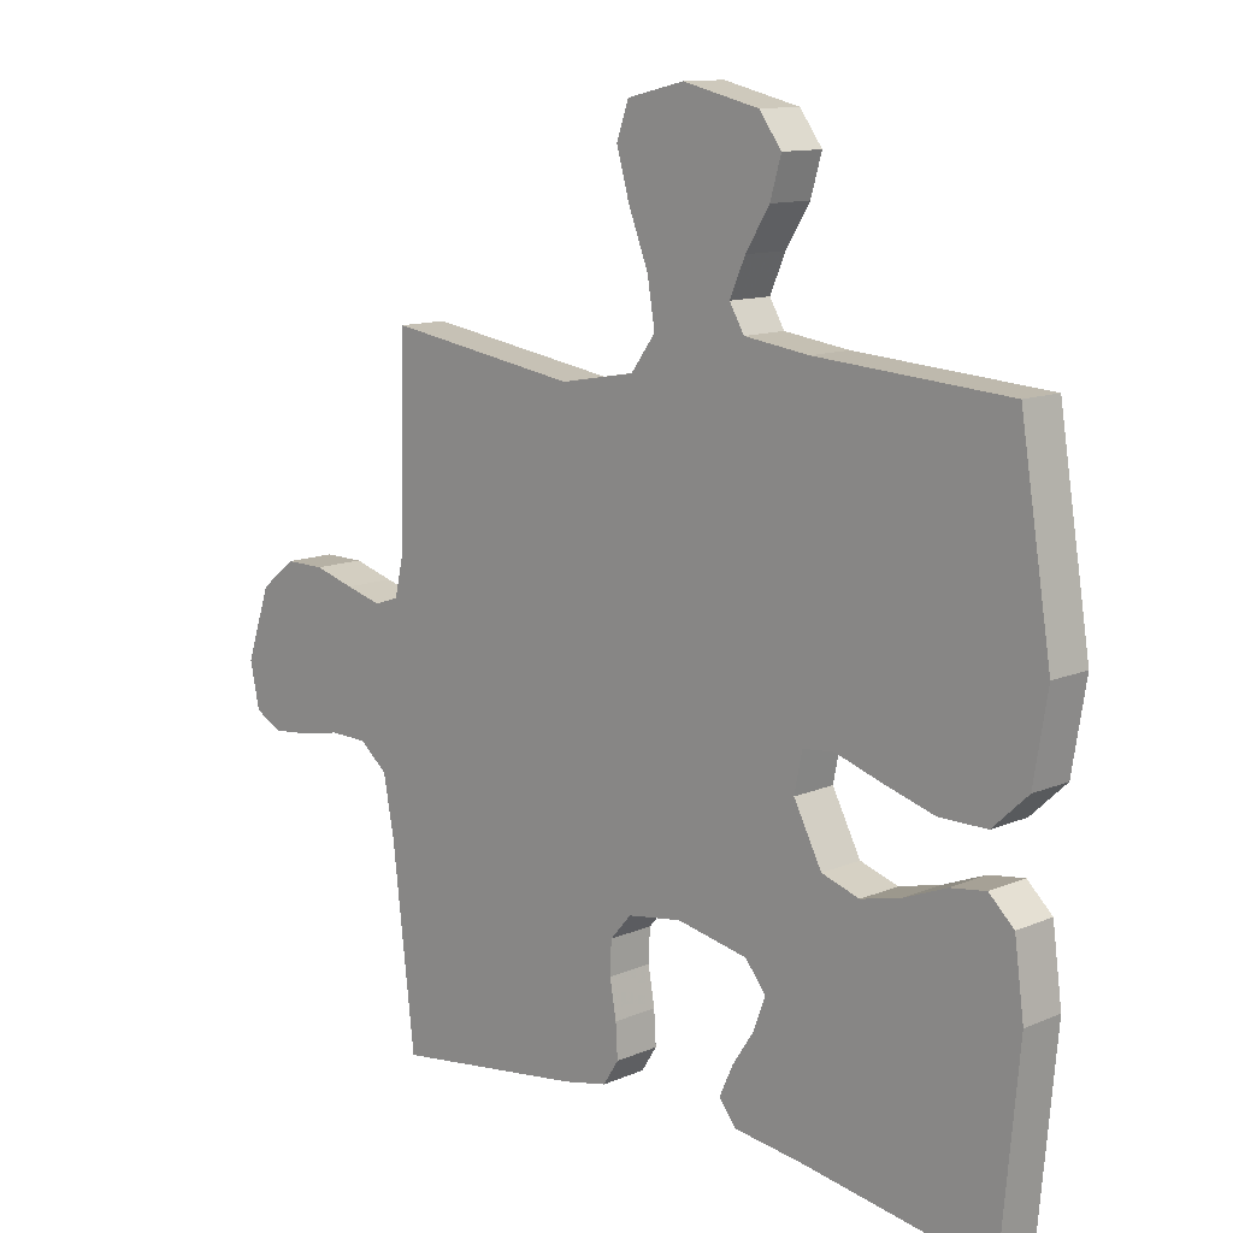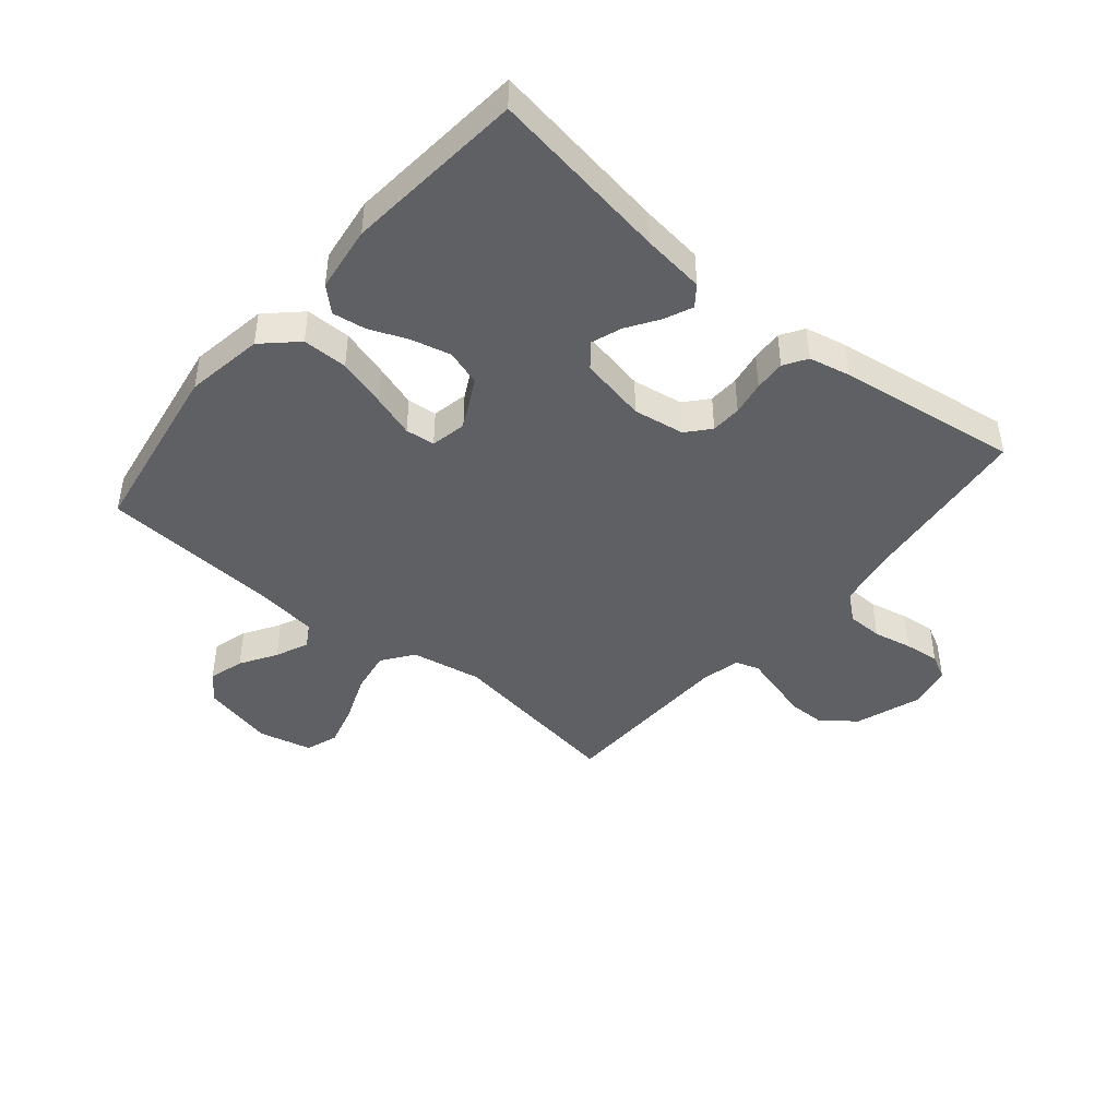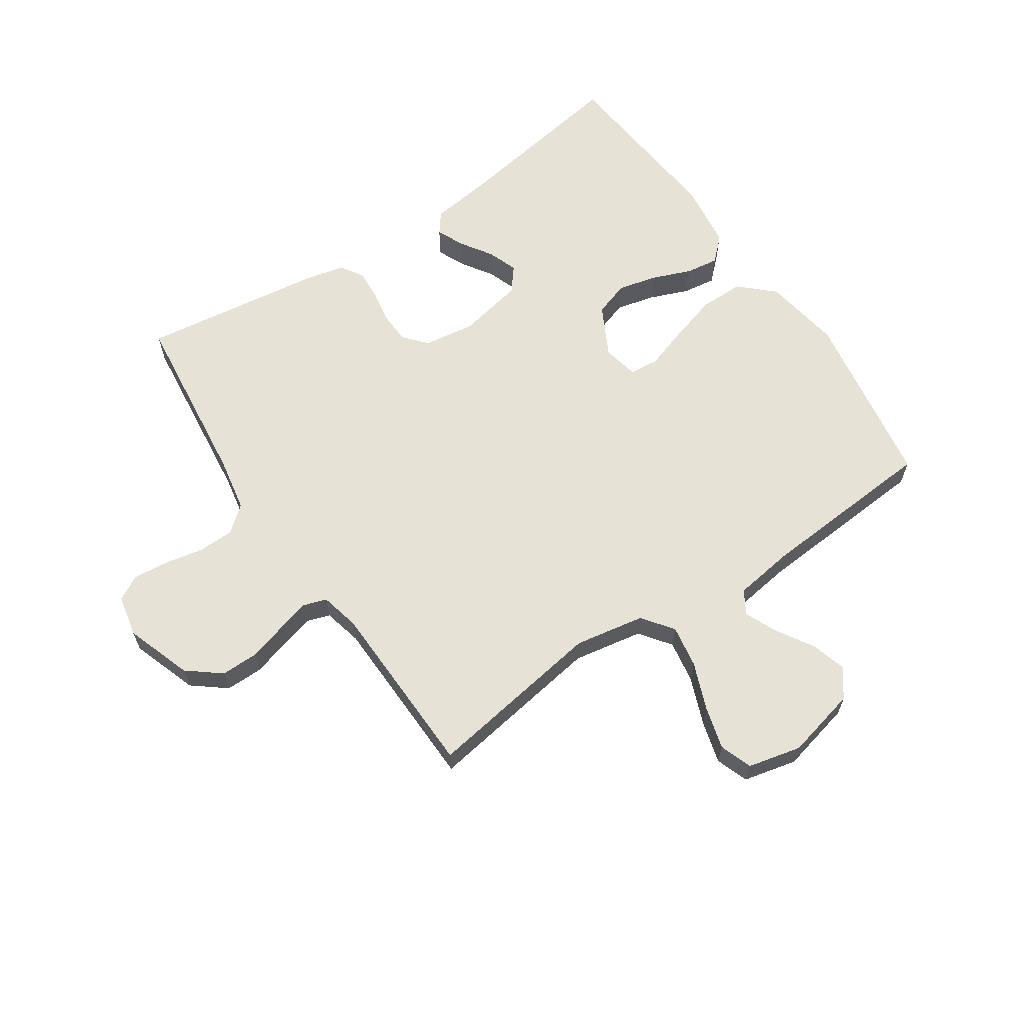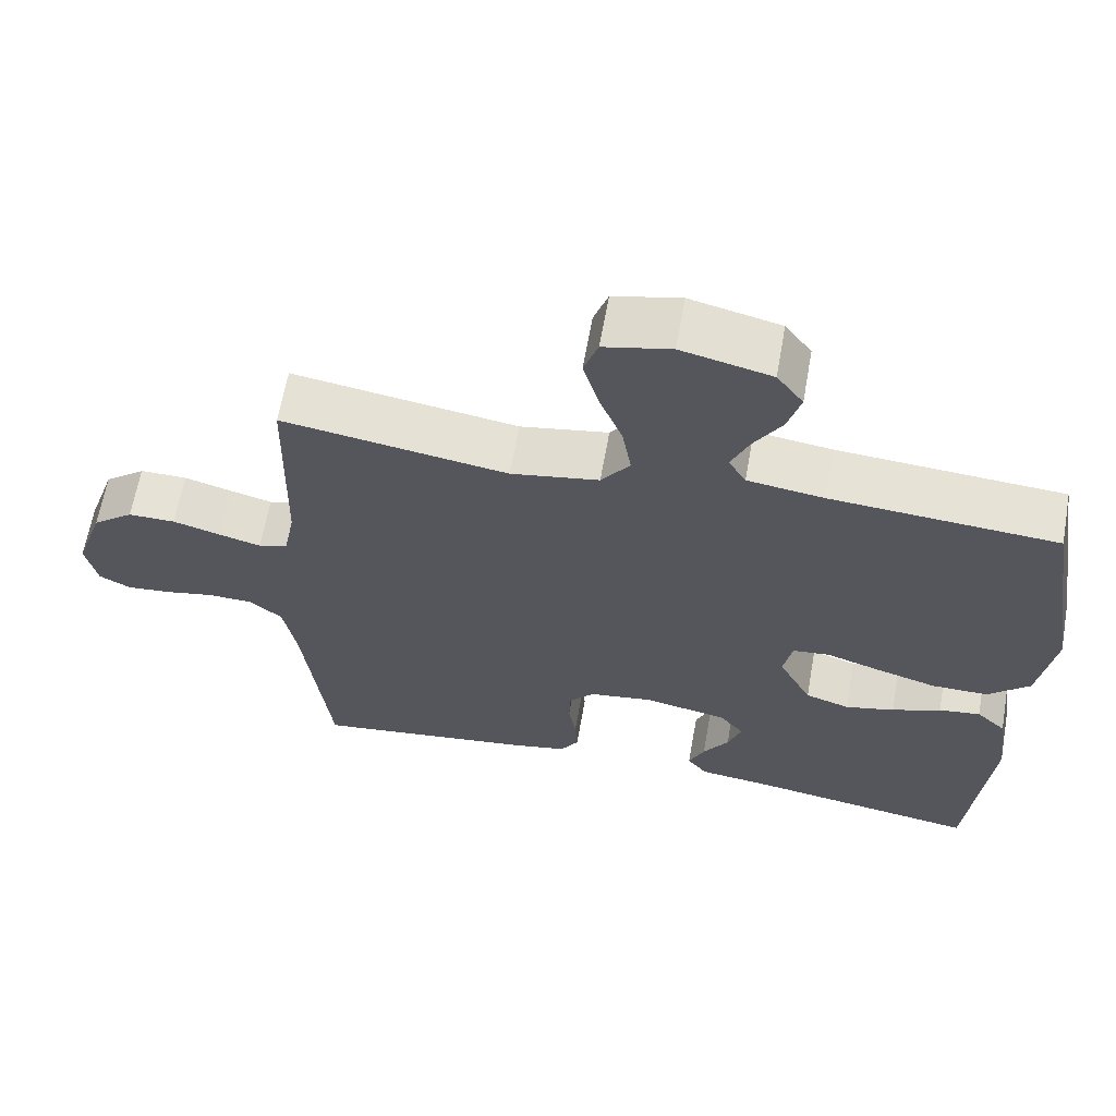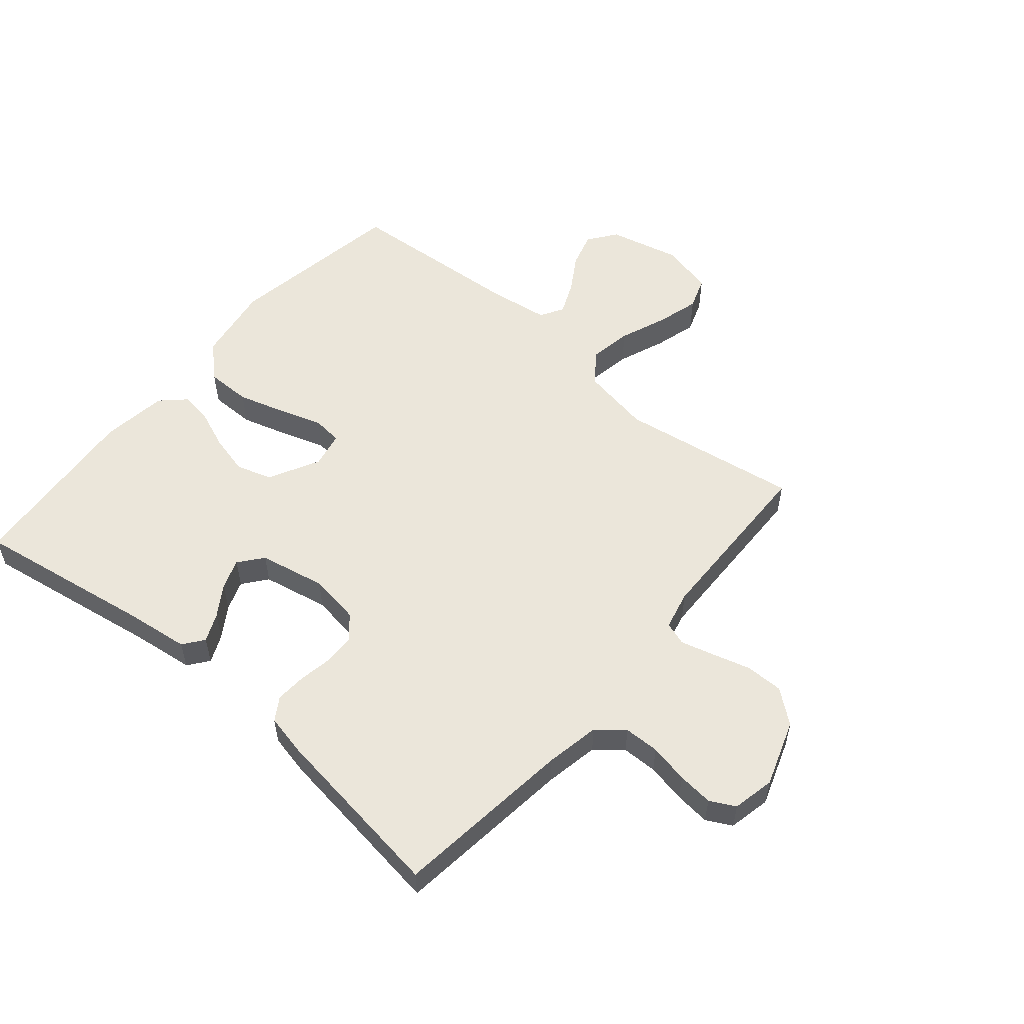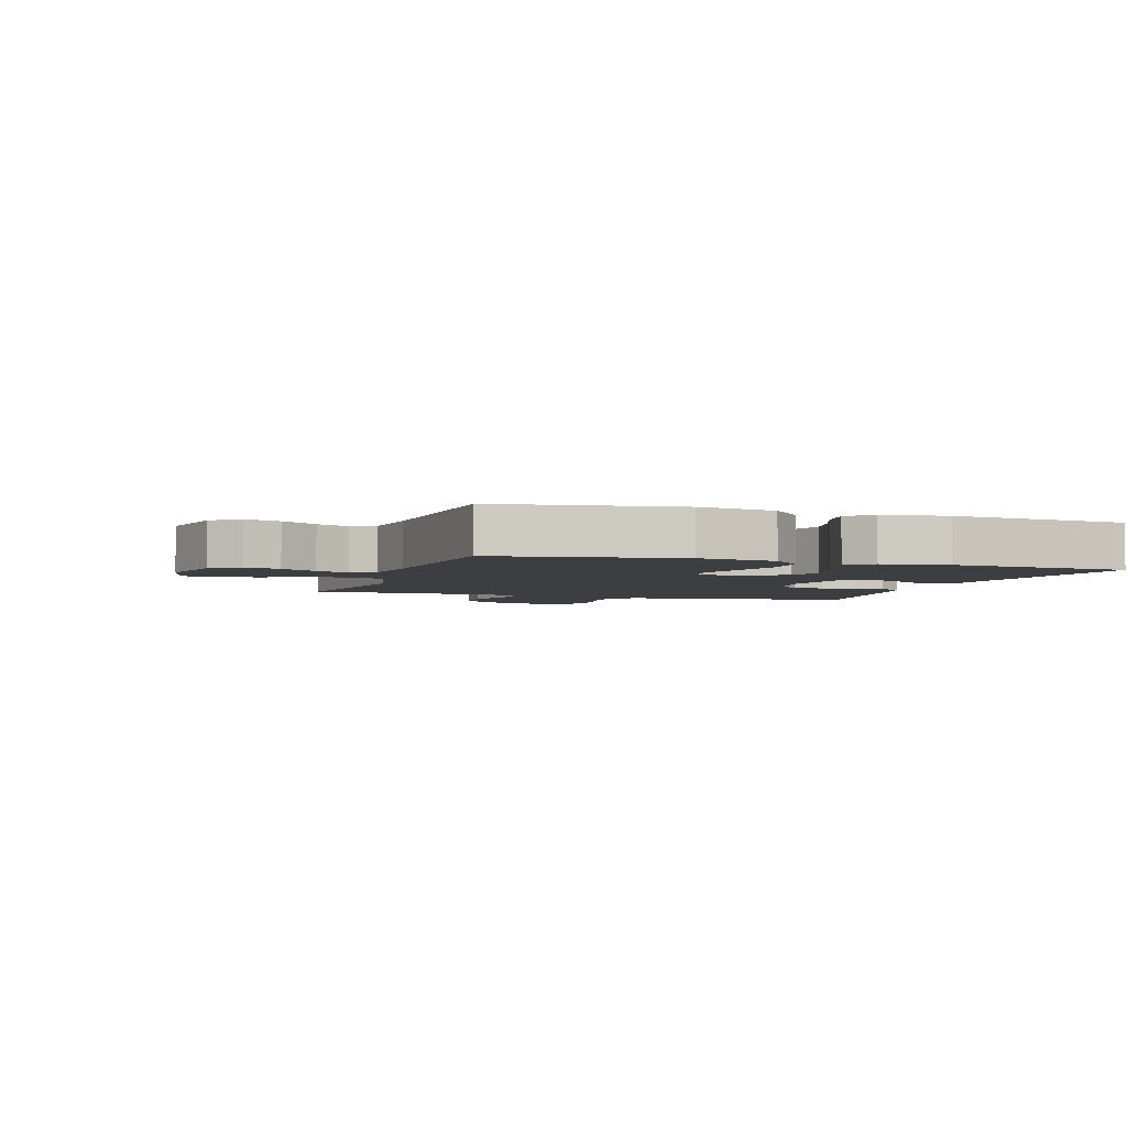
<metadata>
{"format":"obj","ext":"obj","renderer":"f3d","projection":"perspective","resolution":1024,"background":"white","views":[{"elev":12.0,"azim":44.8,"up":"+Z"},{"elev":-43.9,"azim":140.1,"up":"+Y"},{"elev":63.5,"azim":-34.1,"up":"+Y"},{"elev":63.7,"azim":10.1,"up":"+Z"},{"elev":54.8,"azim":-139.8,"up":"+Y"},{"elev":-3.6,"azim":71.8,"up":"+Y"}]}
</metadata>
<code>
v -0.5 0.07 -0.5
v -0.535 0.07 -0.2
v -0.552 0.07 -0.11
v -0.596 0.07 -0.074
v -0.655 0.07 -0.073
v -0.72 0.07 -0.086
v -0.779 0.07 -0.092
v -0.821 0.07 -0.07
v -0.836 0.07 0
v -0.798 0.07 0.111
v -0.743 0.07 0.155
v -0.68 0.07 0.155
v -0.617 0.07 0.137
v -0.561 0.07 0.122
v -0.522 0.07 0.135
v -0.507 0.07 0.2
v -0.5 0.07 0.5
v -0.2 0.07 0.454
v -0.083 0.07 0.475
v -0.045 0.07 0.527
v -0.057 0.07 0.598
v -0.088 0.07 0.677
v -0.108 0.07 0.748
v -0.089 0.07 0.802
v 0 0.07 0.823
v 0.119 0.07 0.795
v 0.154 0.07 0.748
v 0.137 0.07 0.689
v 0.1 0.07 0.629
v 0.076 0.07 0.574
v 0.099 0.07 0.535
v 0.2 0.07 0.521
v 0.5 0.07 0.5
v 0.549 0.07 0.2
v 0.528 0.07 0.07
v 0.473 0.07 0.018
v 0.398 0.07 0.018
v 0.317 0.07 0.042
v 0.246 0.07 0.065
v 0.197 0.07 0.06
v 0.185 0.07 0
v 0.229 0.07 -0.084
v 0.288 0.07 -0.103
v 0.353 0.07 -0.087
v 0.418 0.07 -0.061
v 0.473 0.07 -0.053
v 0.512 0.07 -0.09
v 0.527 0.07 -0.2
v 0.5 0.07 -0.5
v 0.2 0.07 -0.452
v 0.096 0.07 -0.439
v 0.07 0.07 -0.405
v 0.091 0.07 -0.358
v 0.125 0.07 -0.306
v 0.143 0.07 -0.256
v 0.111 0.07 -0.216
v 0 0.07 -0.194
v -0.085 0.07 -0.207
v -0.118 0.07 -0.245
v -0.12 0.07 -0.296
v -0.11 0.07 -0.353
v -0.107 0.07 -0.405
v -0.131 0.07 -0.443
v -0.2 0.07 -0.458
v -0.5 0 -0.5
v -0.535 0 -0.2
v -0.552 0 -0.11
v -0.596 0 -0.074
v -0.655 0 -0.073
v -0.72 0 -0.086
v -0.779 0 -0.092
v -0.821 0 -0.07
v -0.836 0 0
v -0.798 0 0.111
v -0.743 0 0.155
v -0.68 0 0.155
v -0.617 0 0.137
v -0.561 0 0.122
v -0.522 0 0.135
v -0.507 0 0.2
v -0.5 0 0.5
v -0.2 0 0.454
v -0.083 0 0.475
v -0.045 0 0.527
v -0.057 0 0.598
v -0.088 0 0.677
v -0.108 0 0.748
v -0.089 0 0.802
v 0 0 0.823
v 0.119 0 0.795
v 0.154 0 0.748
v 0.137 0 0.689
v 0.1 0 0.629
v 0.076 0 0.574
v 0.099 0 0.535
v 0.2 0 0.521
v 0.5 0 0.5
v 0.549 0 0.2
v 0.528 0 0.07
v 0.473 0 0.018
v 0.398 0 0.018
v 0.317 0 0.042
v 0.246 0 0.065
v 0.197 0 0.06
v 0.185 0 0
v 0.229 0 -0.084
v 0.288 0 -0.103
v 0.353 0 -0.087
v 0.418 0 -0.061
v 0.473 0 -0.053
v 0.512 0 -0.09
v 0.527 0 -0.2
v 0.5 0 -0.5
v 0.2 0 -0.452
v 0.096 0 -0.439
v 0.07 0 -0.405
v 0.091 0 -0.358
v 0.125 0 -0.306
v 0.143 0 -0.256
v 0.111 0 -0.216
v 0 0 -0.194
v -0.085 0 -0.207
v -0.118 0 -0.245
v -0.12 0 -0.296
v -0.11 0 -0.353
v -0.107 0 -0.405
v -0.131 0 -0.443
v -0.2 0 -0.458
f 64 1 2
f 63 64 2
f 62 63 2
f 61 62 2
f 60 61 2
f 59 60 2 3
f 58 59 3 4
f 57 58 4
f 56 57 4
f 52 53 54
f 51 52 54
f 50 51 54
f 50 54 55
f 49 50 55
f 48 49 55
f 47 48 55
f 46 47 55
f 45 46 55
f 44 45 55
f 43 44 55 56
f 37 38 39
f 36 37 39
f 35 36 39
f 34 35 39
f 33 34 39
f 32 33 39
f 31 32 39 40
f 30 31 40 41
f 27 28 29
f 26 27 29
f 25 26 29
f 24 25 29
f 23 24 29
f 22 23 29
f 21 22 29
f 20 21 29 30
f 19 20 30 41
f 16 17 18
f 19 41 42
f 18 19 42
f 16 18 42
f 15 16 42
f 11 12 13
f 10 11 13
f 9 10 13
f 8 9 13
f 7 8 13
f 6 7 13
f 5 6 13
f 4 5 13 14
f 42 43 56
f 15 42 56
f 14 15 56
f 4 14 56
f 66 65 128
f 66 128 127
f 66 127 126
f 66 126 125
f 66 125 124
f 67 66 124 123
f 68 67 123 122
f 68 122 121
f 68 121 120
f 118 117 116
f 118 116 115
f 118 115 114
f 119 118 114
f 119 114 113
f 119 113 112
f 119 112 111
f 119 111 110
f 119 110 109
f 119 109 108
f 120 119 108 107
f 103 102 101
f 103 101 100
f 103 100 99
f 103 99 98
f 103 98 97
f 103 97 96
f 104 103 96 95
f 105 104 95 94
f 93 92 91
f 93 91 90
f 93 90 89
f 93 89 88
f 93 88 87
f 93 87 86
f 93 86 85
f 94 93 85 84
f 105 94 84 83
f 82 81 80
f 106 105 83
f 106 83 82
f 106 82 80
f 106 80 79
f 77 76 75
f 77 75 74
f 77 74 73
f 77 73 72
f 77 72 71
f 77 71 70
f 77 70 69
f 78 77 69 68
f 120 107 106
f 120 106 79
f 120 79 78
f 120 78 68
f 1 65 66 2
f 2 66 67 3
f 3 67 68 4
f 4 68 69 5
f 5 69 70 6
f 6 70 71 7
f 7 71 72 8
f 8 72 73 9
f 9 73 74 10
f 10 74 75 11
f 11 75 76 12
f 12 76 77 13
f 13 77 78 14
f 14 78 79 15
f 15 79 80 16
f 16 80 81 17
f 17 81 82 18
f 18 82 83 19
f 19 83 84 20
f 20 84 85 21
f 21 85 86 22
f 22 86 87 23
f 23 87 88 24
f 24 88 89 25
f 25 89 90 26
f 26 90 91 27
f 27 91 92 28
f 28 92 93 29
f 29 93 94 30
f 30 94 95 31
f 31 95 96 32
f 32 96 97 33
f 33 97 98 34
f 34 98 99 35
f 35 99 100 36
f 36 100 101 37
f 37 101 102 38
f 38 102 103 39
f 39 103 104 40
f 40 104 105 41
f 41 105 106 42
f 42 106 107 43
f 43 107 108 44
f 44 108 109 45
f 45 109 110 46
f 46 110 111 47
f 47 111 112 48
f 48 112 113 49
f 49 113 114 50
f 50 114 115 51
f 51 115 116 52
f 52 116 117 53
f 53 117 118 54
f 54 118 119 55
f 55 119 120 56
f 56 120 121 57
f 57 121 122 58
f 58 122 123 59
f 59 123 124 60
f 60 124 125 61
f 61 125 126 62
f 62 126 127 63
f 63 127 128 64
f 64 128 65 1

</code>
